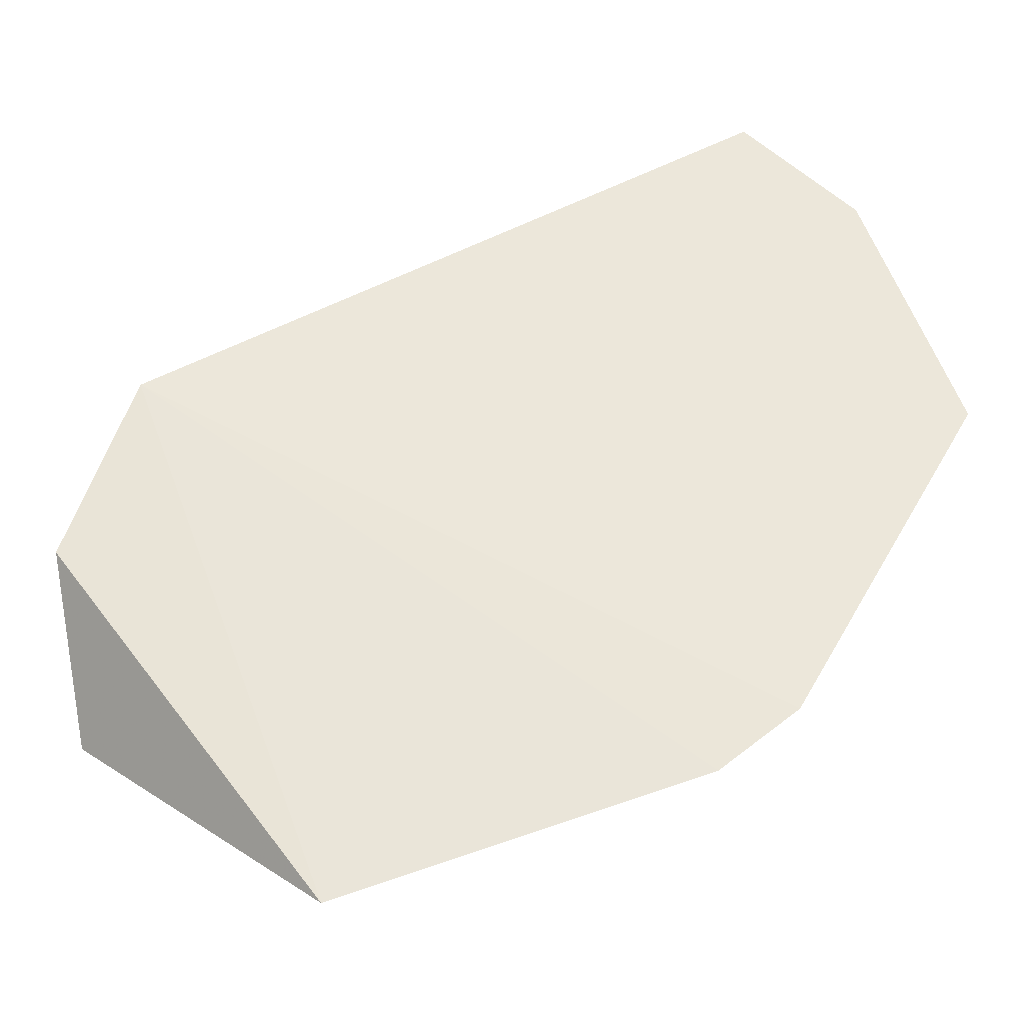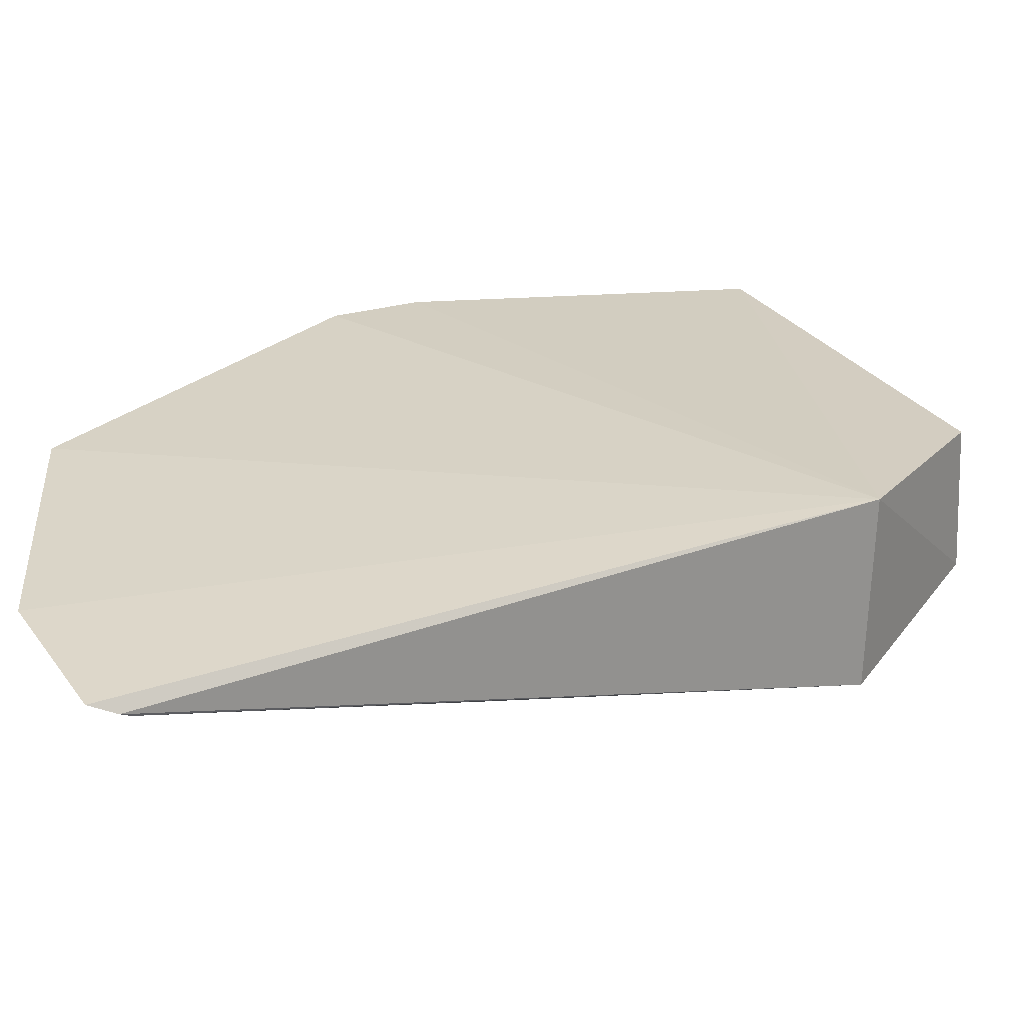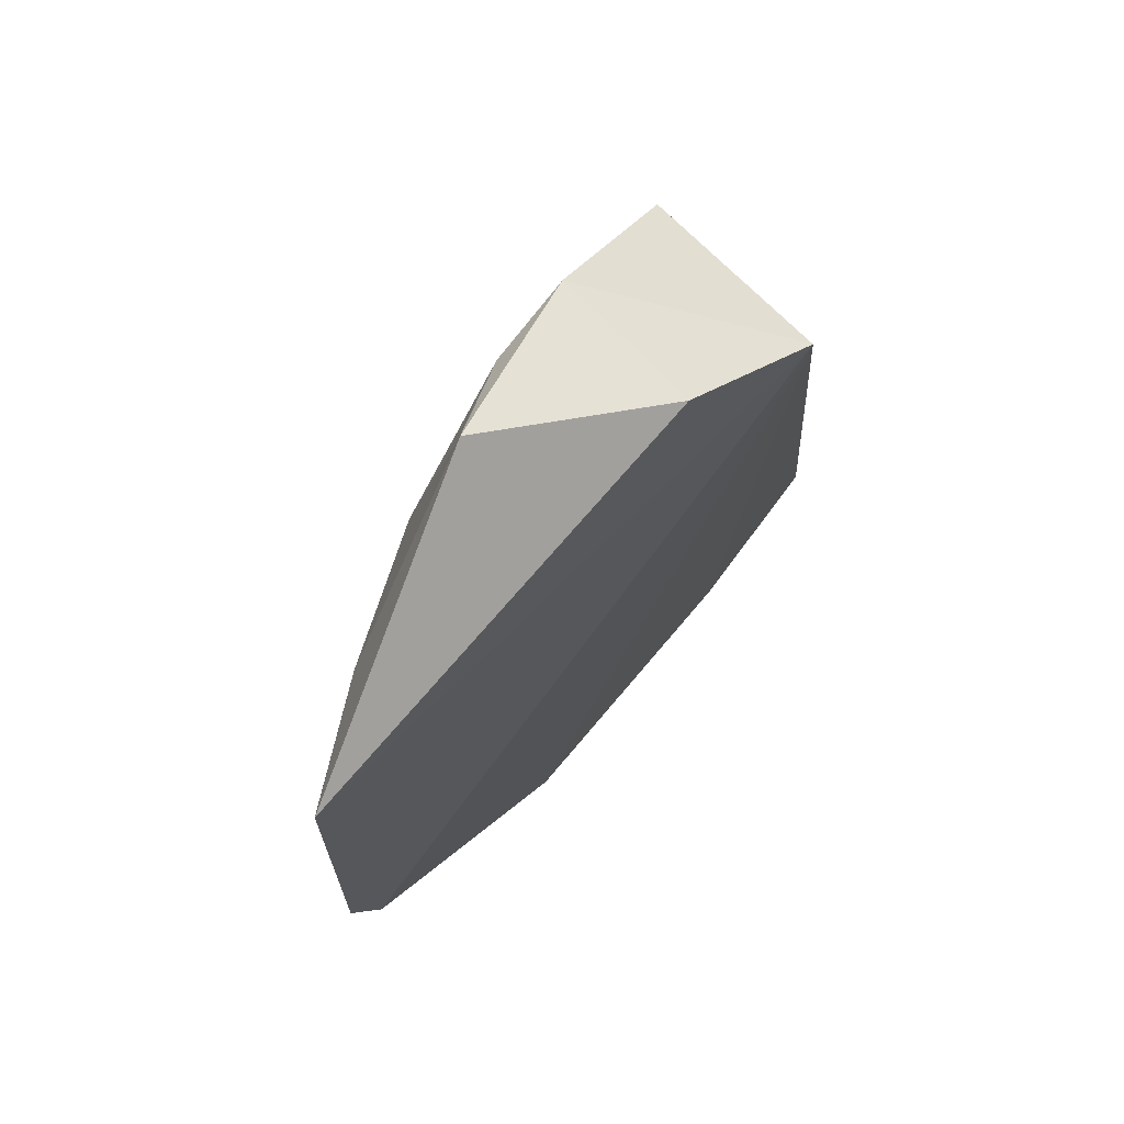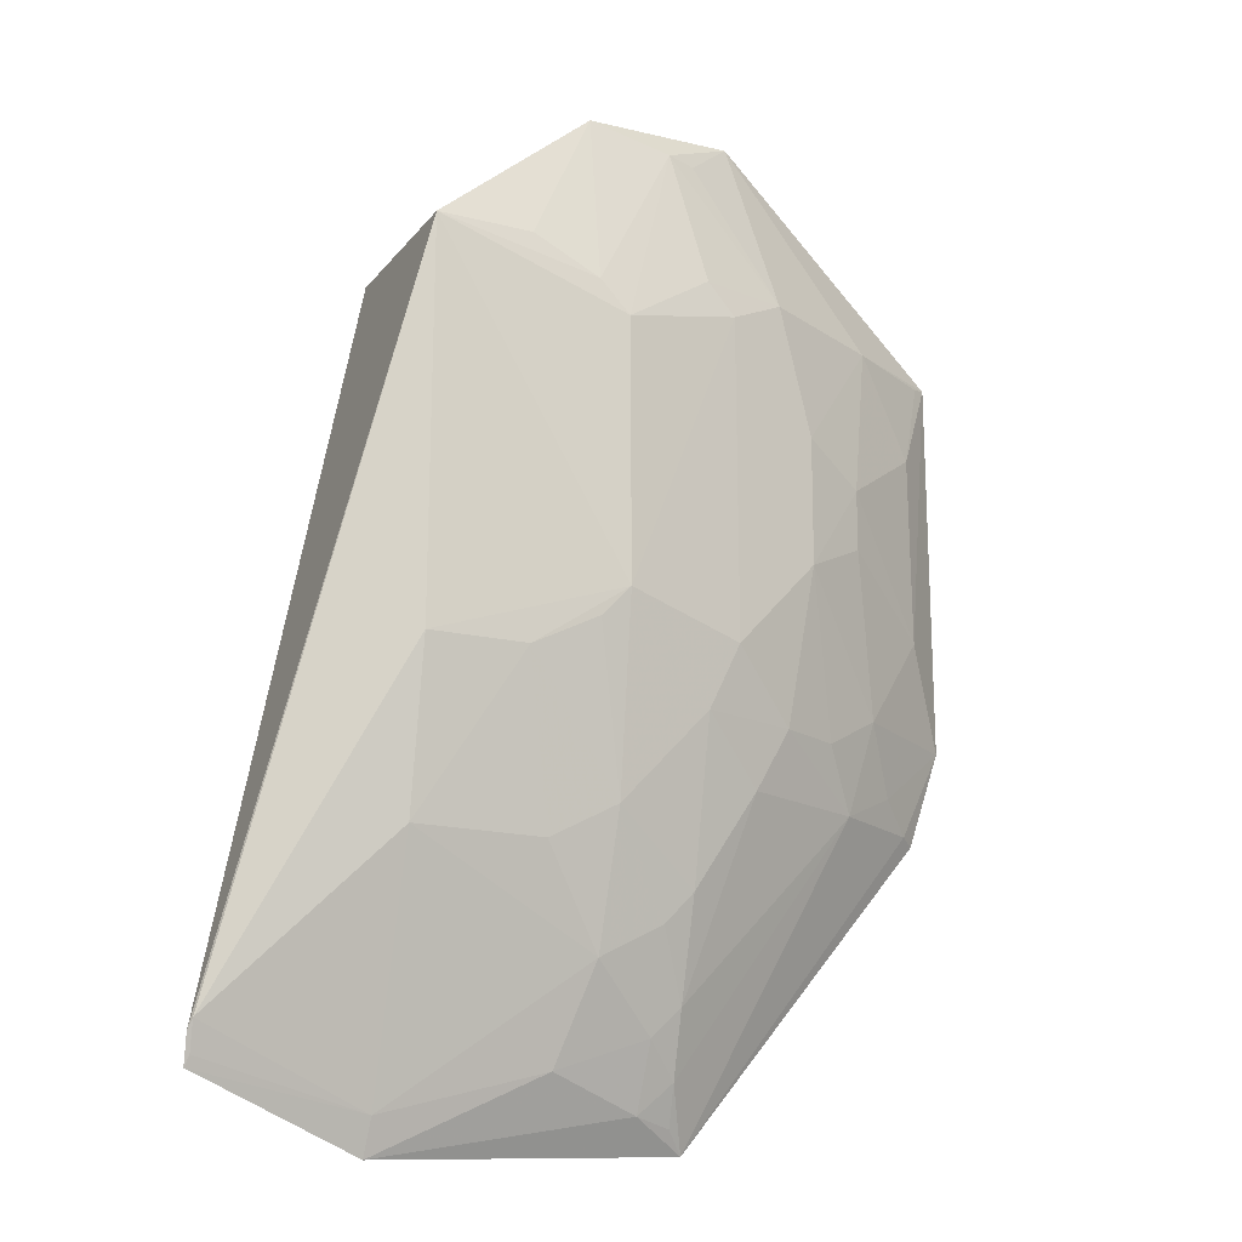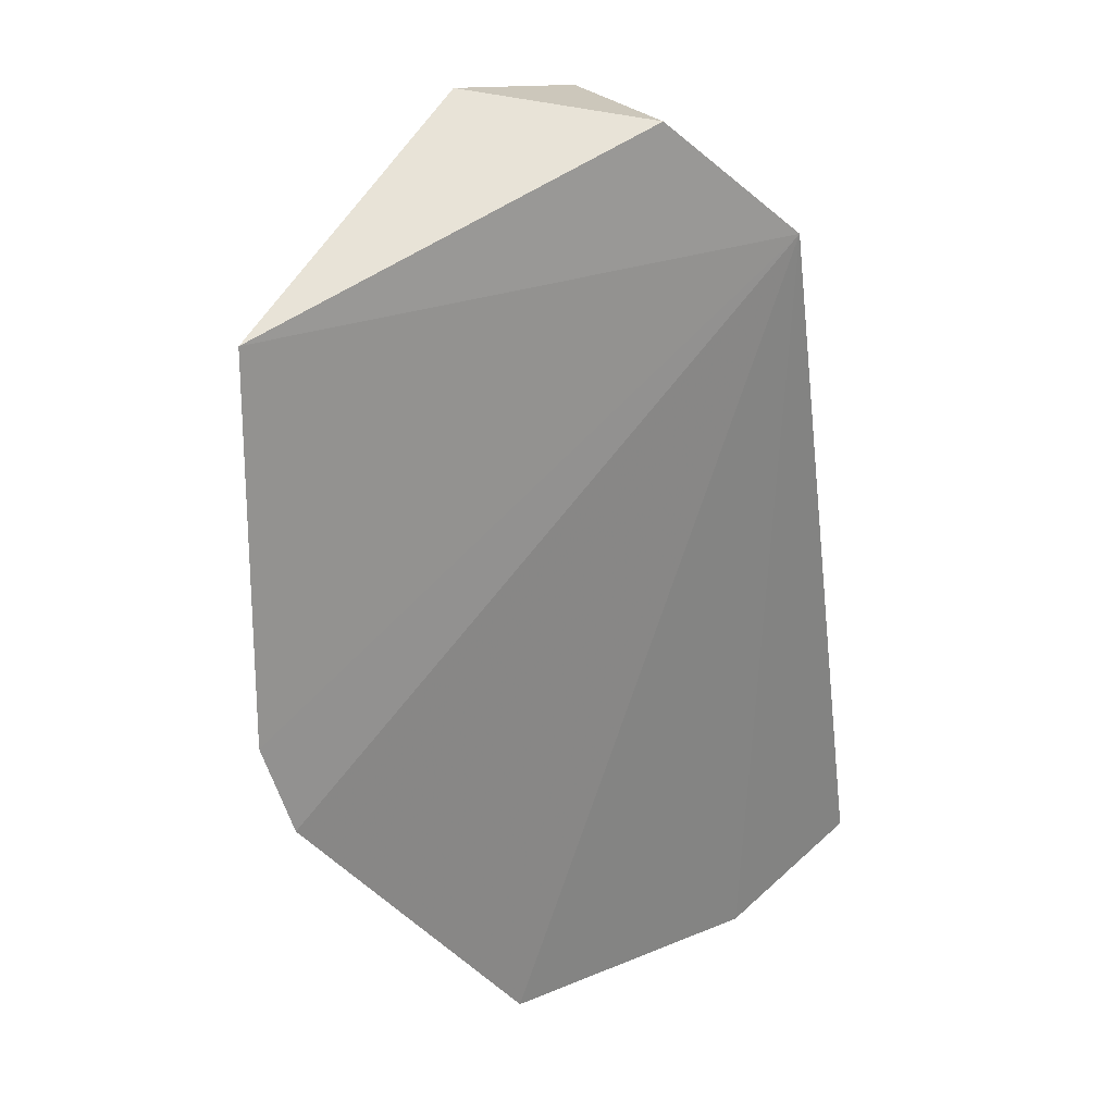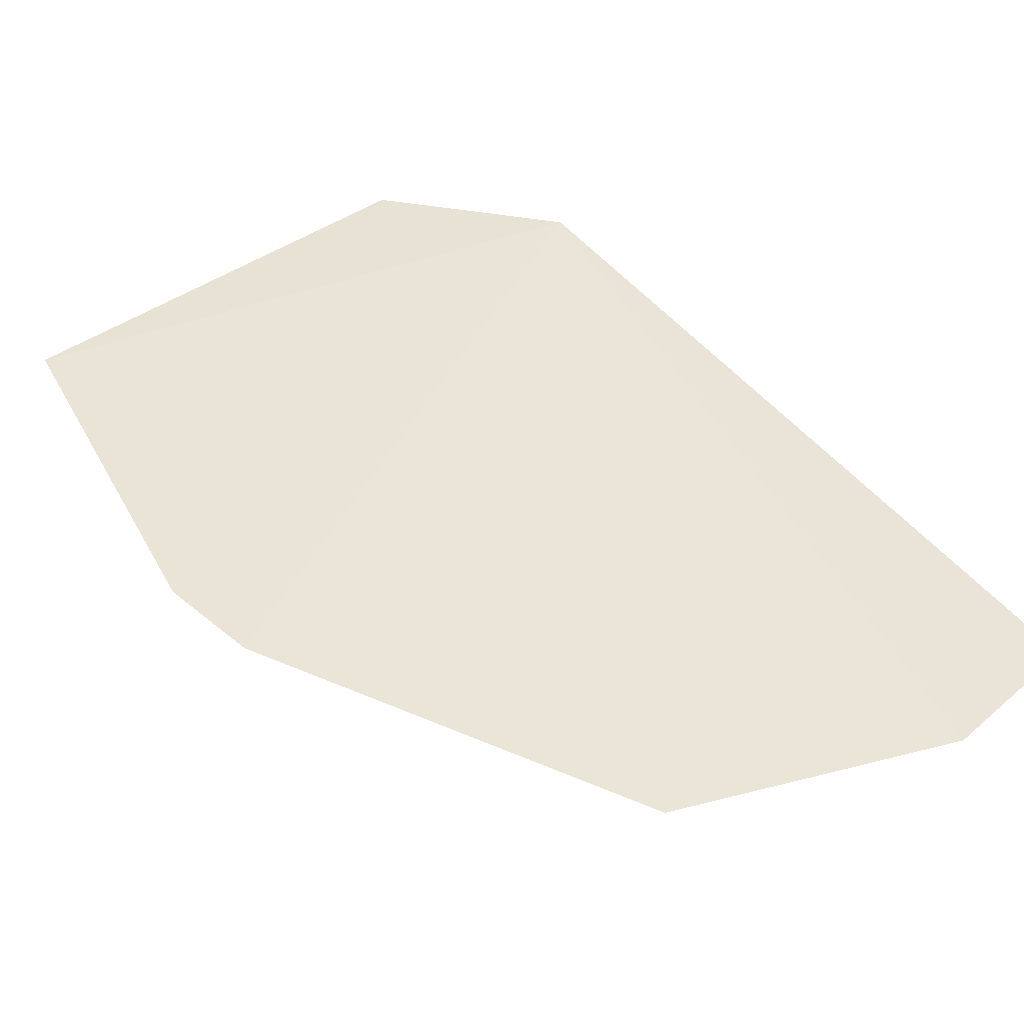
<metadata>
{"format":"obj","ext":"obj","renderer":"f3d","projection":"perspective","resolution":1024,"background":"white","views":[{"elev":59.4,"azim":70.1,"up":"+Y"},{"elev":23.0,"azim":-97.2,"up":"+Y"},{"elev":70.0,"azim":136.6,"up":"+Z"},{"elev":-16.6,"azim":-23.3,"up":"+Z"},{"elev":23.3,"azim":148.1,"up":"+Z"},{"elev":42.3,"azim":153.6,"up":"+Y"}]}
</metadata>
<code>
v 0.09504 -0.4675 0.1085
v 0.29 -0.3711 -0.0392
v 0.2895 -0.3706 0.1394
v 0.007576 -0.3792 0.1411
v -0.06754 -0.4196 -0.2055
v 0.1608 -0.4234 0.2168
v 0.1949 -0.4363 0.0796
v 0.00786 -0.471 0.1382
v 0.1499 -0.3923 -0.2282
v 0.08333 -0.3792 0.2017
v 0.2683 -0.392 0.005568
v 0.1514 -0.4508 0.1235
v 0.007827 -0.4683 -0.03807
v -0.06816 -0.4244 -0.1921
v 0.08447 -0.4484 0.2049
v 0.006744 -0.4109 -0.2362
v 0.2745 -0.372 -0.0841
v 0.2675 -0.3916 0.09371
v 0.1519 -0.4512 -0.02275
v 0.2385 -0.4053 0.1369
v 0.09514 -0.4684 -0.009759
v -0.06647 -0.4264 -0.1873
v 0.05132 -0.4677 0.1382
v 0.1243 -0.4433 0.1985
v 0.2378 -0.4073 -0.0376
v 0.2246 -0.4215 0.06374
v 0.18 -0.4373 0.1386
v 0.2827 -0.3757 0.1374
v 0.1239 -0.4352 -0.1401
v 0.007801 -0.454 -0.1119
v 0.007558 -0.4177 -0.2198
v 0.08159 -0.4673 0.123
v 0.1382 -0.4524 0.1373
v 0.2676 -0.3784 -0.08119
v 0.2248 -0.4212 0.03625
v 0.1377 -0.4386 0.1971
v 0.1372 -0.4521 -0.05291
v 0.08083 -0.4218 -0.1998
v 0.09686 -0.4528 -0.09602
v -0.06586 -0.4216 -0.2007
v 0.2525 -0.3915 -0.0678
v 0.1946 -0.4367 0.02106
v 0.1657 -0.4365 -0.08135
v 0.1237 -0.4071 -0.2143
v 0.0941 -0.4373 -0.1559
v 0.05194 -0.4679 -0.03861
v 0.1372 -0.4356 -0.1258
v 0.1819 -0.4352 -0.05295
v 0.2251 -0.4065 -0.08105
v 0.1377 -0.421 -0.1711
v 0.06608 -0.4519 -0.1125
v 0.1245 -0.4198 -0.1842
v 0.08223 -0.4678 -0.02345
v 0.2093 -0.421 -0.0533
v 0.1394 -0.4091 -0.2001
v 0.1412 -0.4001 -0.2181
f 3 2 4
f 10 6 3
f 10 3 4
f 11 2 3
f 14 8 4
f 14 4 5
f 15 6 10
f 15 10 4
f 15 4 8
f 16 5 4
f 16 4 9
f 17 9 4
f 17 4 2
f 18 11 3
f 20 3 6
f 21 1 8
f 21 8 13
f 21 19 12
f 21 12 1
f 22 13 8
f 22 8 14
f 22 14 5
f 23 15 8
f 24 6 15
f 25 2 11
f 26 11 18
f 26 20 7
f 26 18 20
f 27 12 7
f 27 7 20
f 27 20 6
f 28 20 18
f 28 18 3
f 28 3 20
f 30 13 22
f 31 5 16
f 31 30 22
f 32 23 8
f 32 8 1
f 32 15 23
f 32 24 15
f 32 1 24
f 33 24 1
f 33 1 12
f 33 27 24
f 33 12 27
f 34 17 2
f 34 9 17
f 35 25 11
f 35 11 26
f 36 27 6
f 36 6 24
f 36 24 27
f 37 19 21
f 38 31 16
f 39 37 21
f 40 31 22
f 40 22 5
f 40 5 31
f 41 34 2
f 41 2 25
f 42 25 35
f 42 7 12
f 42 12 19
f 42 35 26
f 42 26 7
f 44 38 16
f 44 16 9
f 45 30 31
f 45 31 38
f 45 29 39
f 46 21 13
f 46 13 30
f 47 39 29
f 47 37 39
f 47 43 37
f 48 19 37
f 48 37 43
f 48 42 19
f 49 9 34
f 49 34 41
f 49 48 43
f 49 41 25
f 50 29 45
f 50 47 29
f 50 49 43
f 50 43 47
f 51 45 39
f 51 30 45
f 51 46 30
f 51 39 46
f 52 45 38
f 52 38 44
f 52 50 45
f 53 46 39
f 53 39 21
f 53 21 46
f 54 25 42
f 54 42 48
f 54 49 25
f 54 48 49
f 55 9 49
f 55 49 50
f 55 50 52
f 55 52 44
f 56 55 44
f 56 44 9
f 56 9 55

</code>
